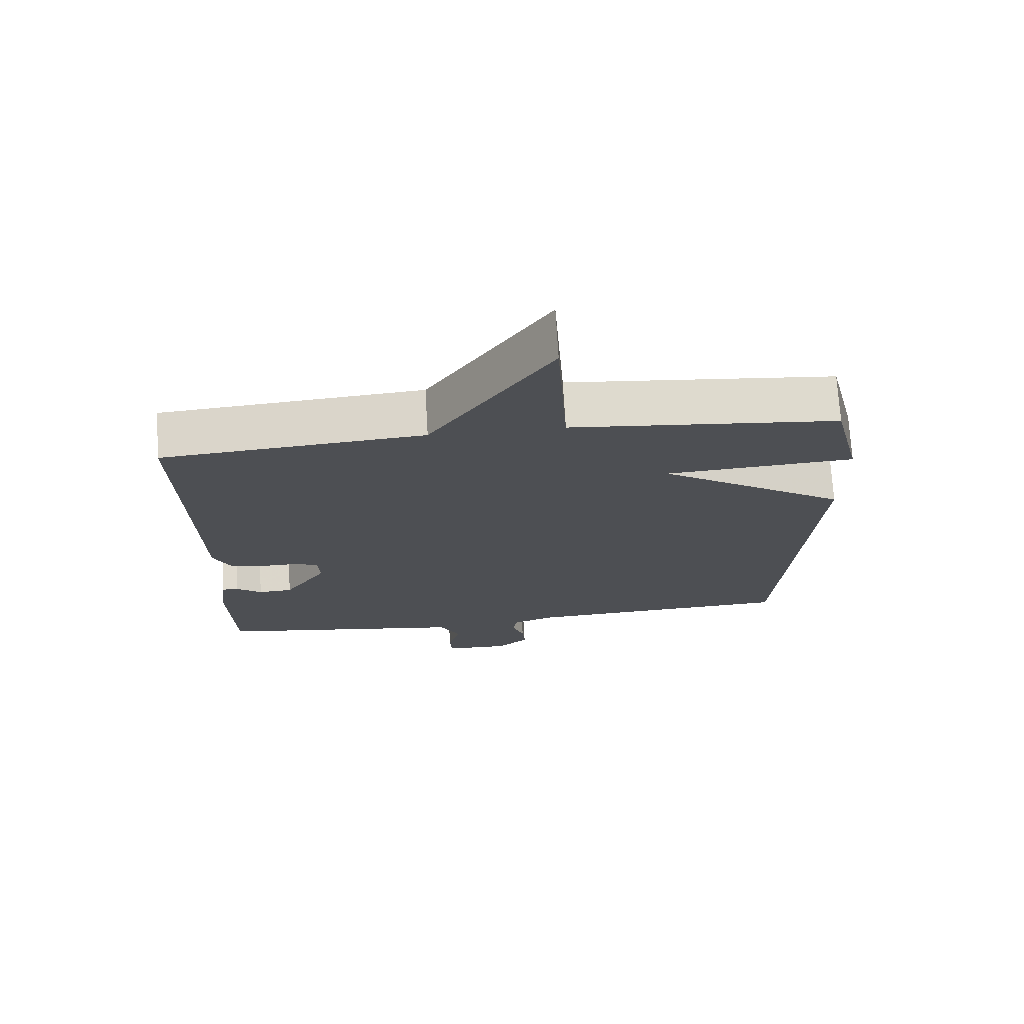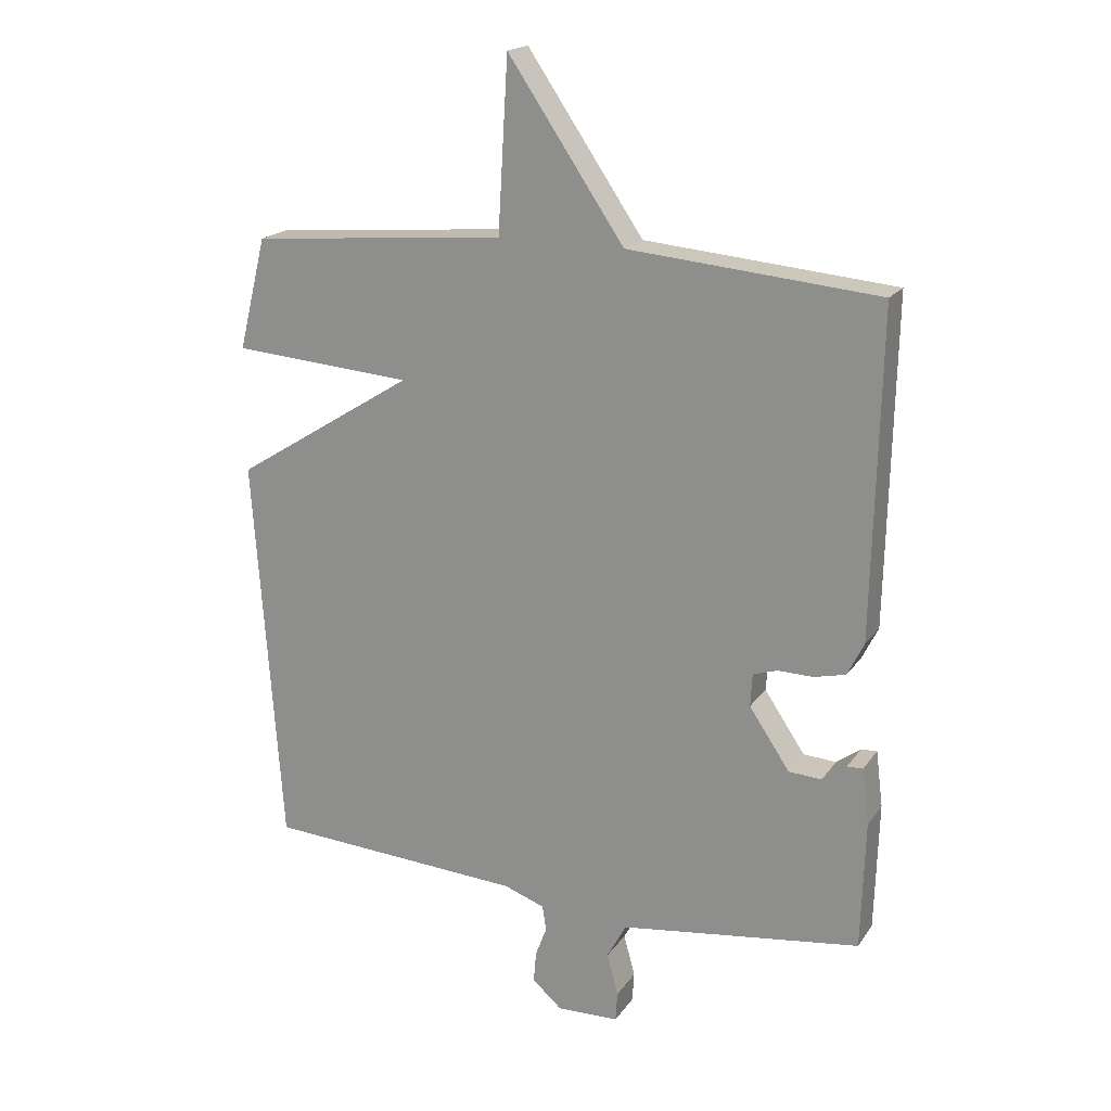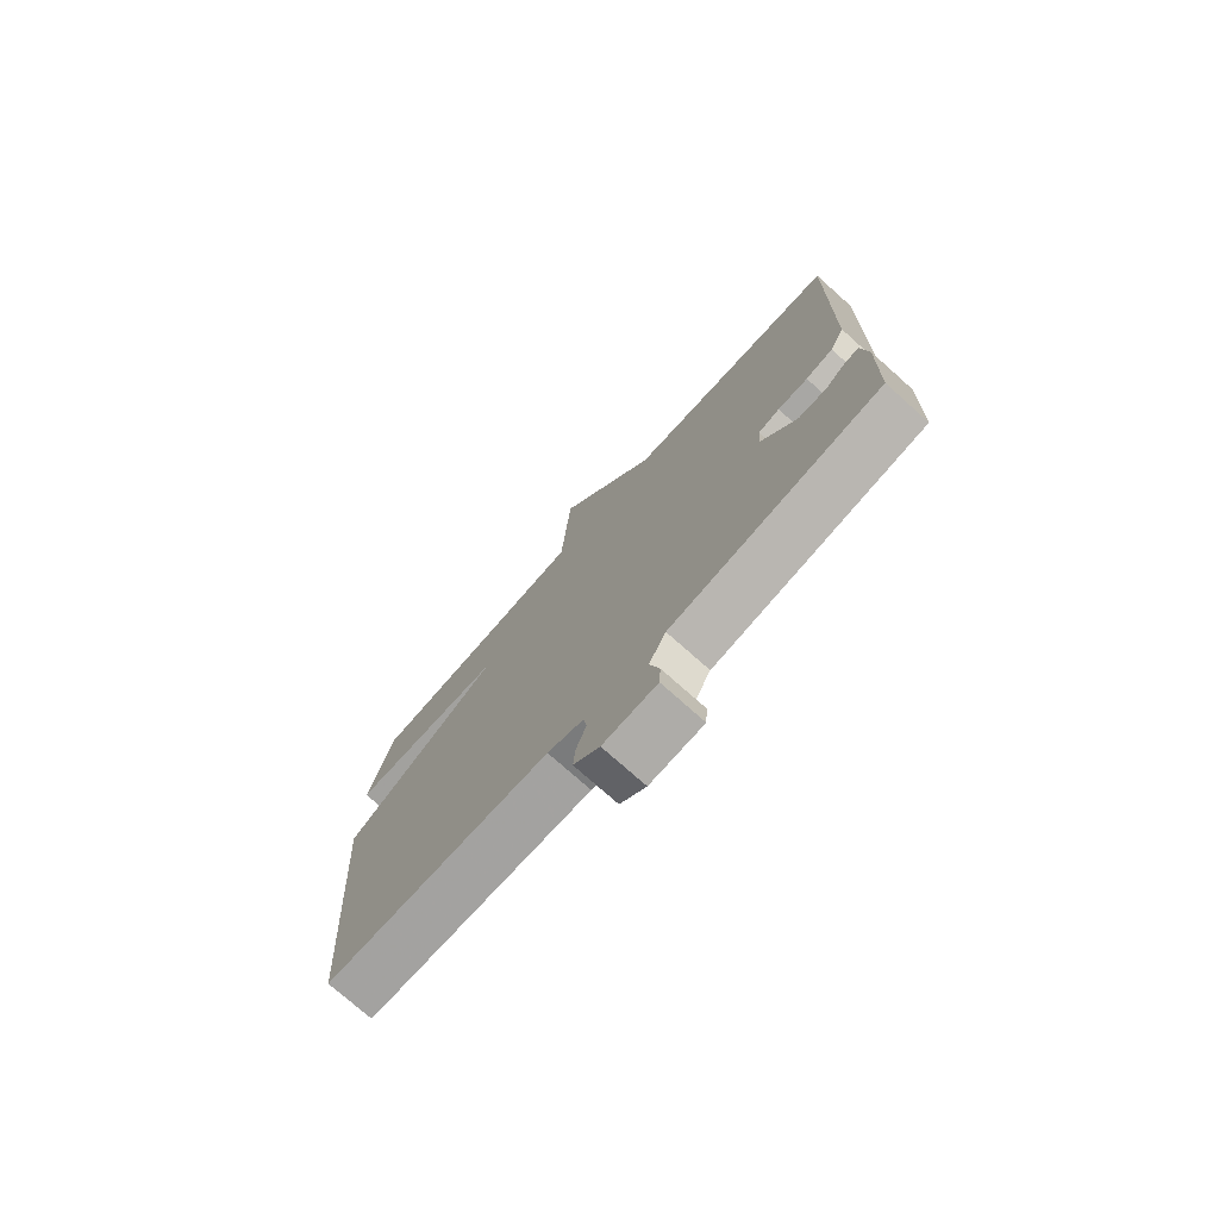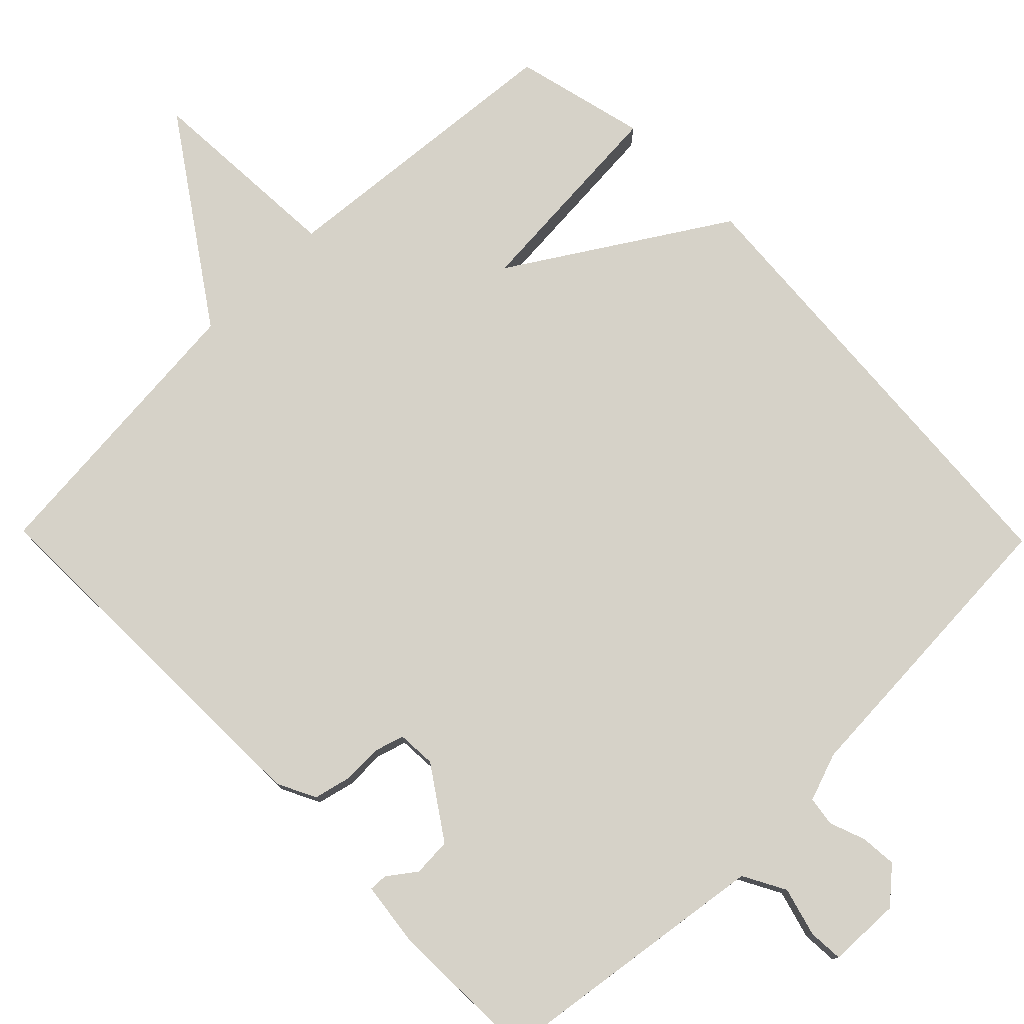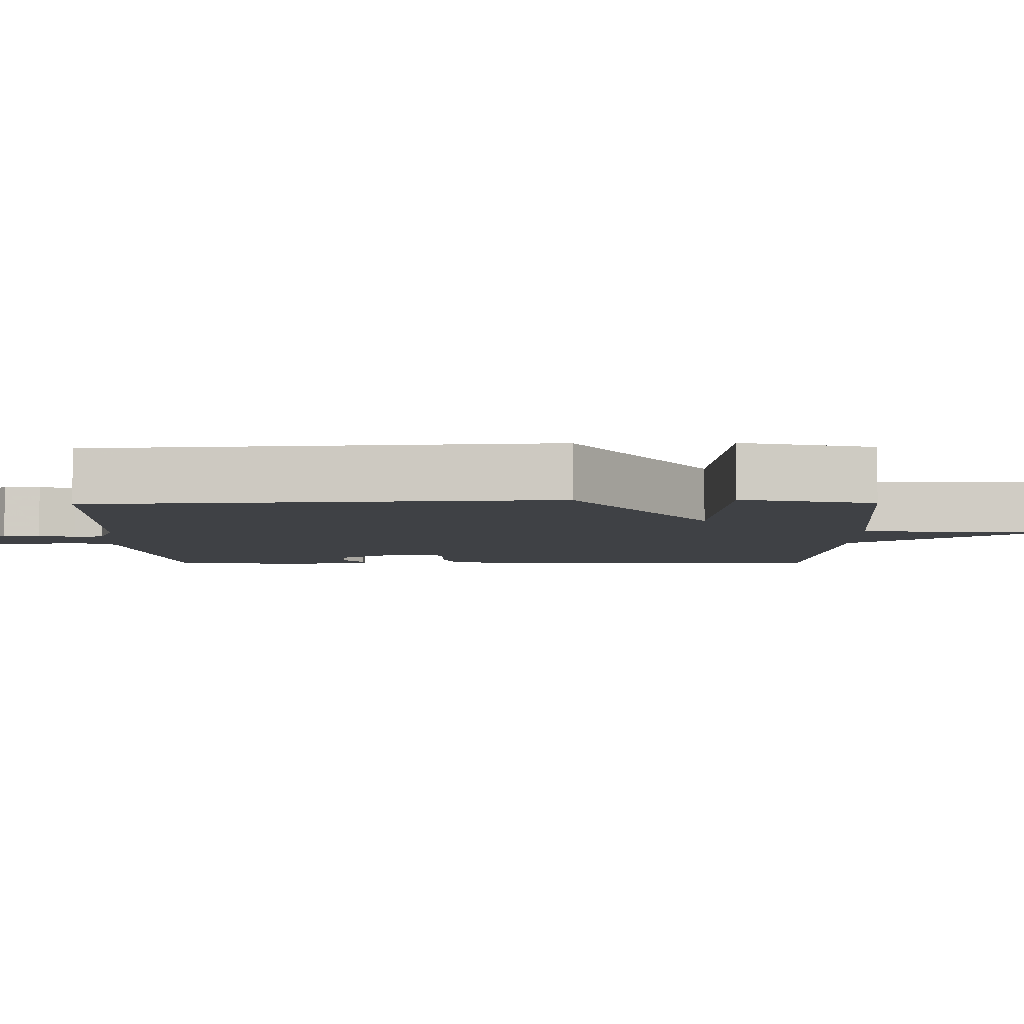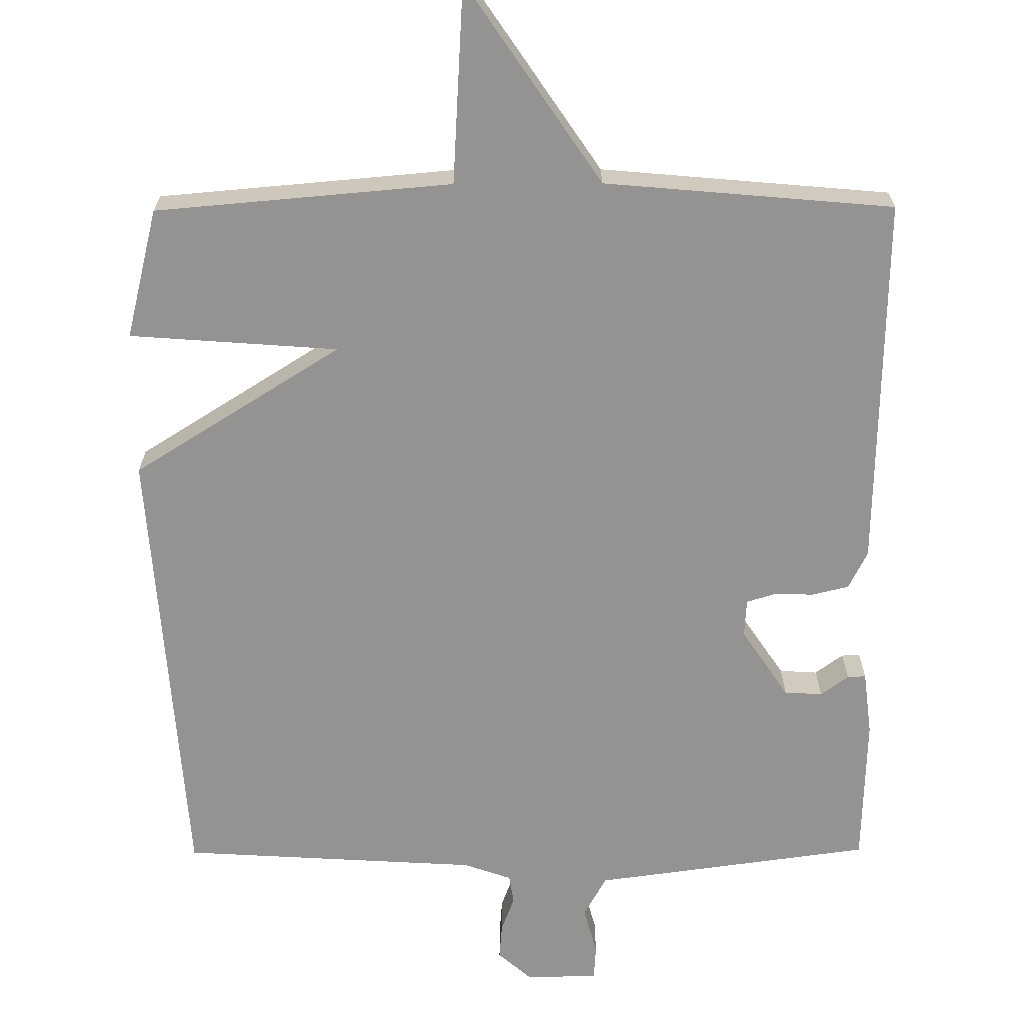
<metadata>
{"format":"obj","ext":"obj","renderer":"f3d","projection":"perspective","resolution":1024,"background":"white","views":[{"elev":72.2,"azim":176.7,"up":"+Z"},{"elev":19.0,"azim":24.4,"up":"+Z"},{"elev":-75.5,"azim":48.3,"up":"+Z"},{"elev":77.8,"azim":135.6,"up":"+Y"},{"elev":-5.4,"azim":-89.2,"up":"+Y"},{"elev":-66.8,"azim":0.3,"up":"+Y"}]}
</metadata>
<code>
v -0.5 0.07 -0.5
v -0.544 0.07 0.122
v -0.259 0.07 0.301
v -0.544 0.07 0.322
v -0.5 0.07 0.5
v -0.095 0.07 0.535
v -0.079 0.07 0.806
v 0.105 0.07 0.535
v 0.5 0.07 0.5
v 0.489 0.07 -0.012
v 0.463 0.07 -0.064
v 0.413 0.07 -0.076
v 0.358 0.07 -0.075
v 0.319 0.07 -0.087
v 0.316 0.07 -0.139
v 0.38 0.07 -0.234
v 0.432 0.07 -0.237
v 0.47 0.07 -0.209
v 0.495 0.07 -0.208
v 0.506 0.07 -0.296
v 0.5 0.07 -0.5
v 0.273 0.07 -0.531
v 0.119 0.07 -0.552
v 0.088 0.07 -0.609
v 0.106 0.07 -0.675
v 0.103 0.07 -0.722
v 0.005 0.07 -0.725
v -0.042 0.07 -0.684
v -0.038 0.07 -0.635
v -0.02 0.07 -0.587
v -0.026 0.07 -0.547
v -0.091 0.07 -0.524
v -0.5 0 -0.5
v -0.544 0 0.122
v -0.259 0 0.301
v -0.544 0 0.322
v -0.5 0 0.5
v -0.095 0 0.535
v -0.079 0 0.806
v 0.105 0 0.535
v 0.5 0 0.5
v 0.489 0 -0.012
v 0.463 0 -0.064
v 0.413 0 -0.076
v 0.358 0 -0.075
v 0.319 0 -0.087
v 0.316 0 -0.139
v 0.38 0 -0.234
v 0.432 0 -0.237
v 0.47 0 -0.209
v 0.495 0 -0.208
v 0.506 0 -0.296
v 0.5 0 -0.5
v 0.273 0 -0.531
v 0.119 0 -0.552
v 0.088 0 -0.609
v 0.106 0 -0.675
v 0.103 0 -0.722
v 0.005 0 -0.725
v -0.042 0 -0.684
v -0.038 0 -0.635
v -0.02 0 -0.587
v -0.026 0 -0.547
v -0.091 0 -0.524
f 28 29 30
f 27 28 30
f 26 27 30
f 25 26 30
f 24 25 30
f 23 24 30 31
f 21 22 23
f 20 21 23
f 19 20 23
f 18 19 23
f 17 18 23
f 23 31 32
f 17 23 32
f 16 17 32
f 11 12 13
f 10 11 13
f 9 10 13
f 8 9 13
f 8 13 14
f 7 8 14
f 6 7 14
f 3 4 5 6
f 3 6 14 15
f 15 16 32
f 3 15 32
f 2 3 32
f 1 2 32
f 62 61 60
f 62 60 59
f 62 59 58
f 62 58 57
f 62 57 56
f 63 62 56 55
f 55 54 53
f 55 53 52
f 55 52 51
f 55 51 50
f 55 50 49
f 64 63 55
f 64 55 49
f 64 49 48
f 45 44 43
f 45 43 42
f 45 42 41
f 45 41 40
f 46 45 40
f 46 40 39
f 46 39 38
f 38 37 36 35
f 47 46 38 35
f 64 48 47
f 64 47 35
f 64 35 34
f 64 34 33
f 1 33 34 2
f 2 34 35 3
f 3 35 36 4
f 4 36 37 5
f 5 37 38 6
f 6 38 39 7
f 7 39 40 8
f 8 40 41 9
f 9 41 42 10
f 10 42 43 11
f 11 43 44 12
f 12 44 45 13
f 13 45 46 14
f 14 46 47 15
f 15 47 48 16
f 16 48 49 17
f 17 49 50 18
f 18 50 51 19
f 19 51 52 20
f 20 52 53 21
f 21 53 54 22
f 22 54 55 23
f 23 55 56 24
f 24 56 57 25
f 25 57 58 26
f 26 58 59 27
f 27 59 60 28
f 28 60 61 29
f 29 61 62 30
f 30 62 63 31
f 31 63 64 32
f 32 64 33 1

</code>
